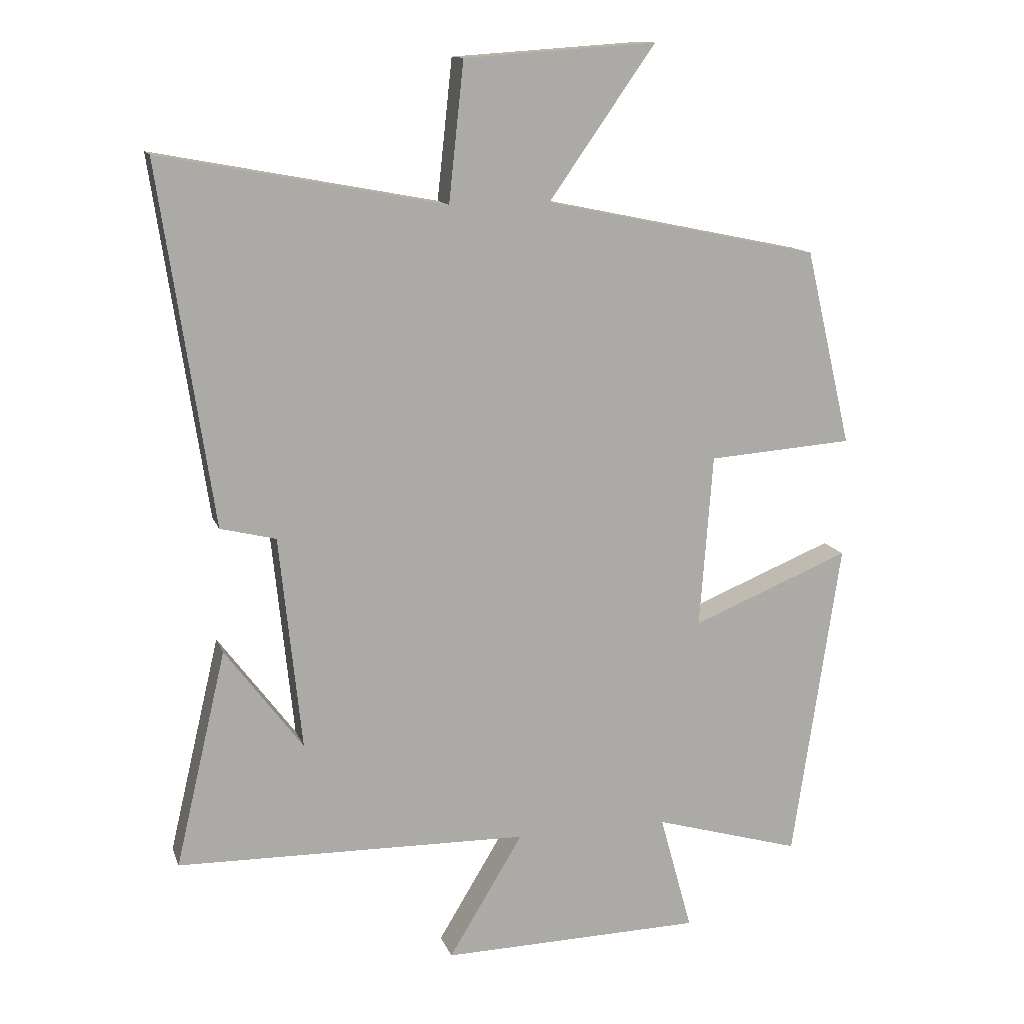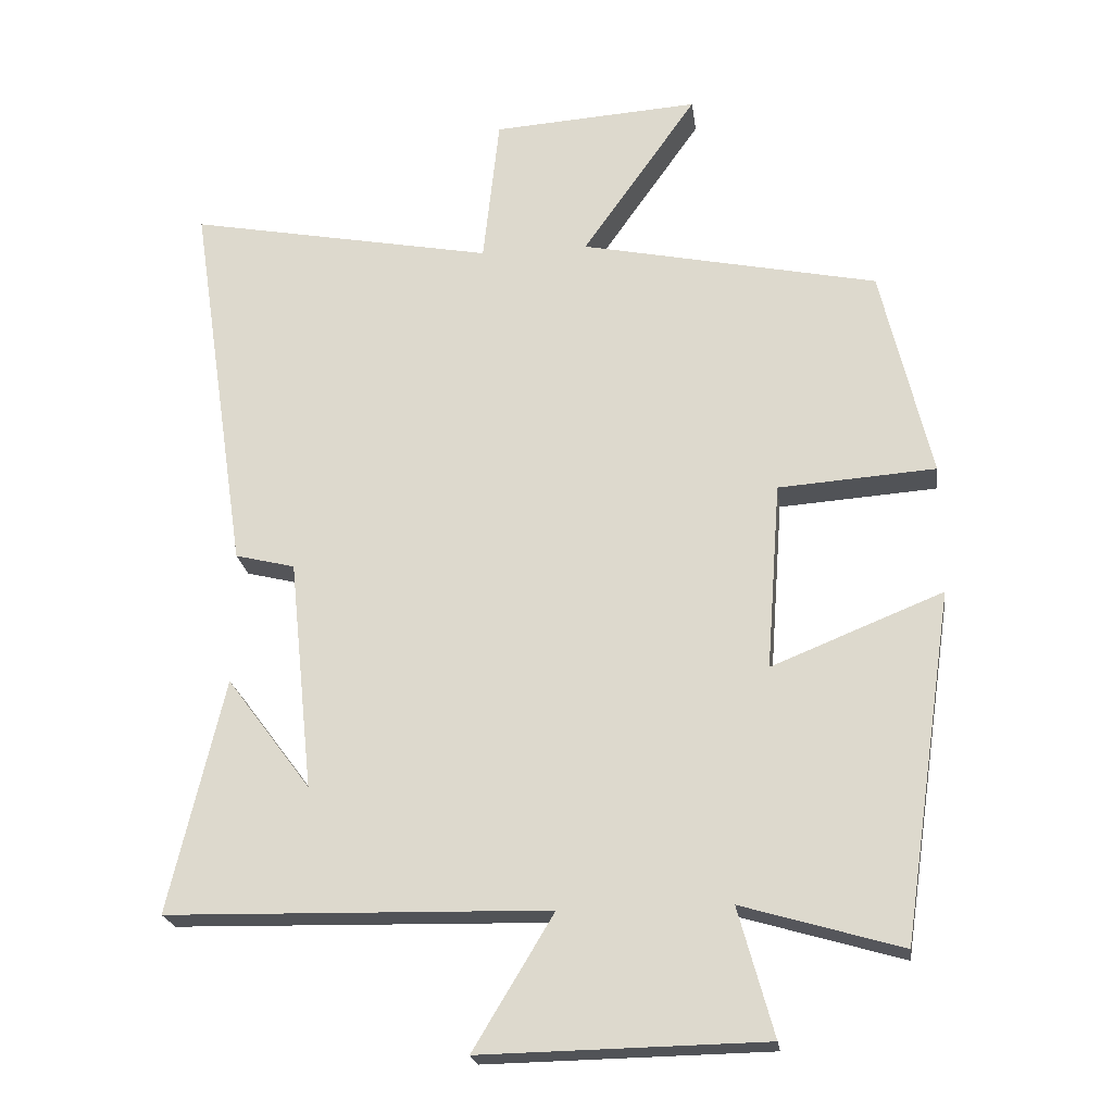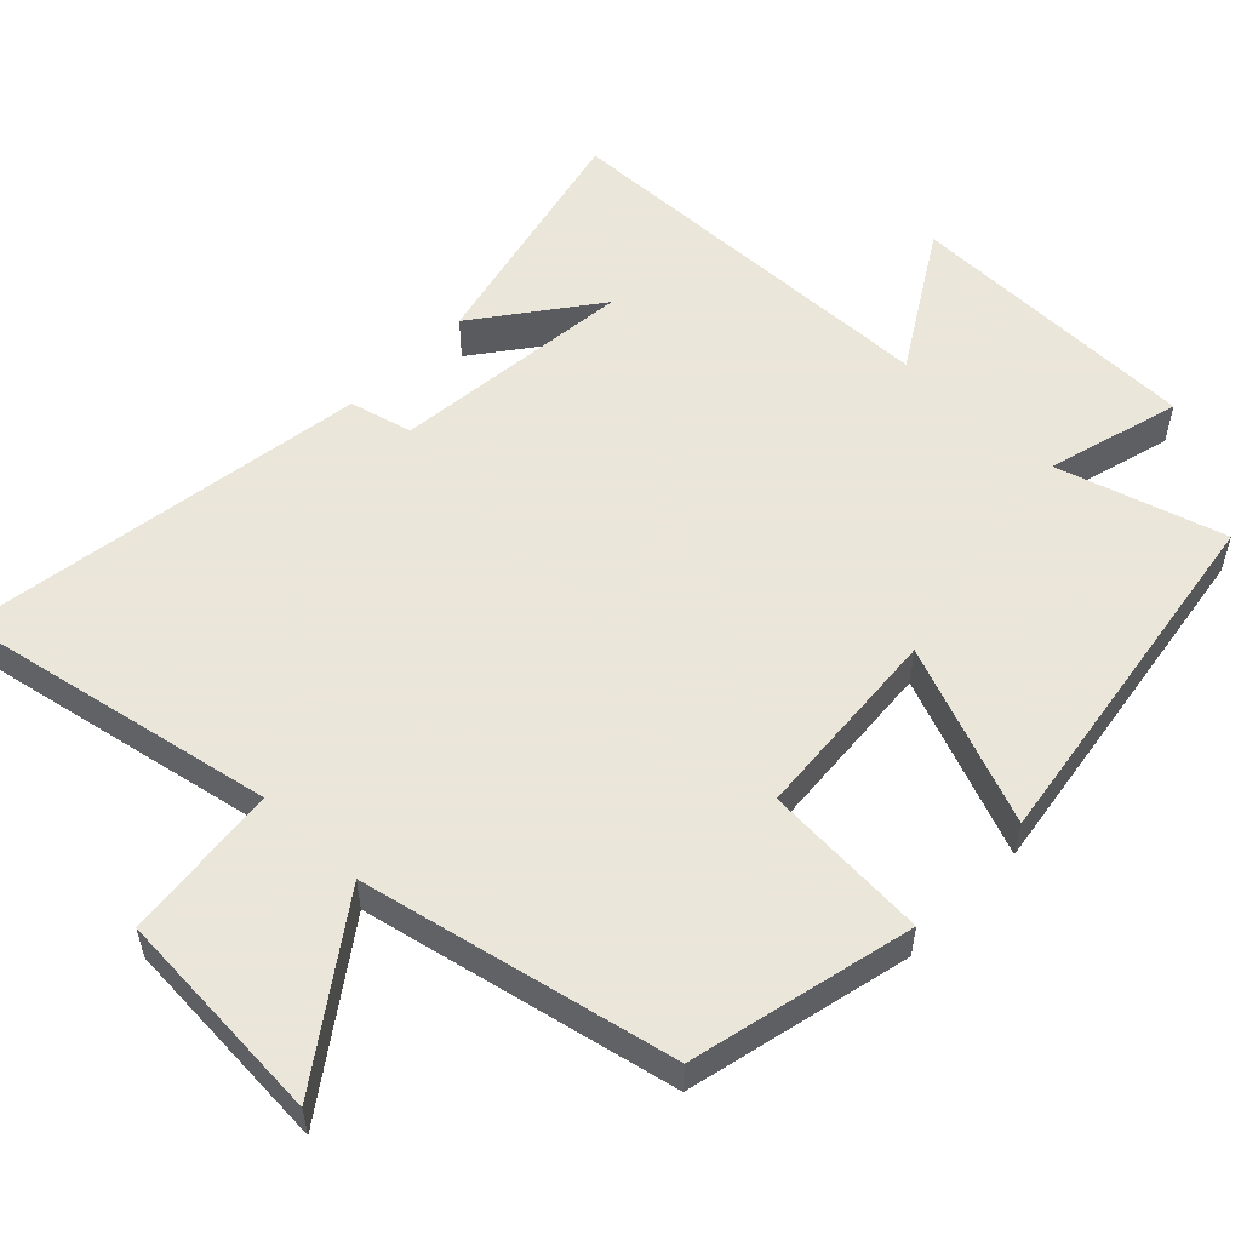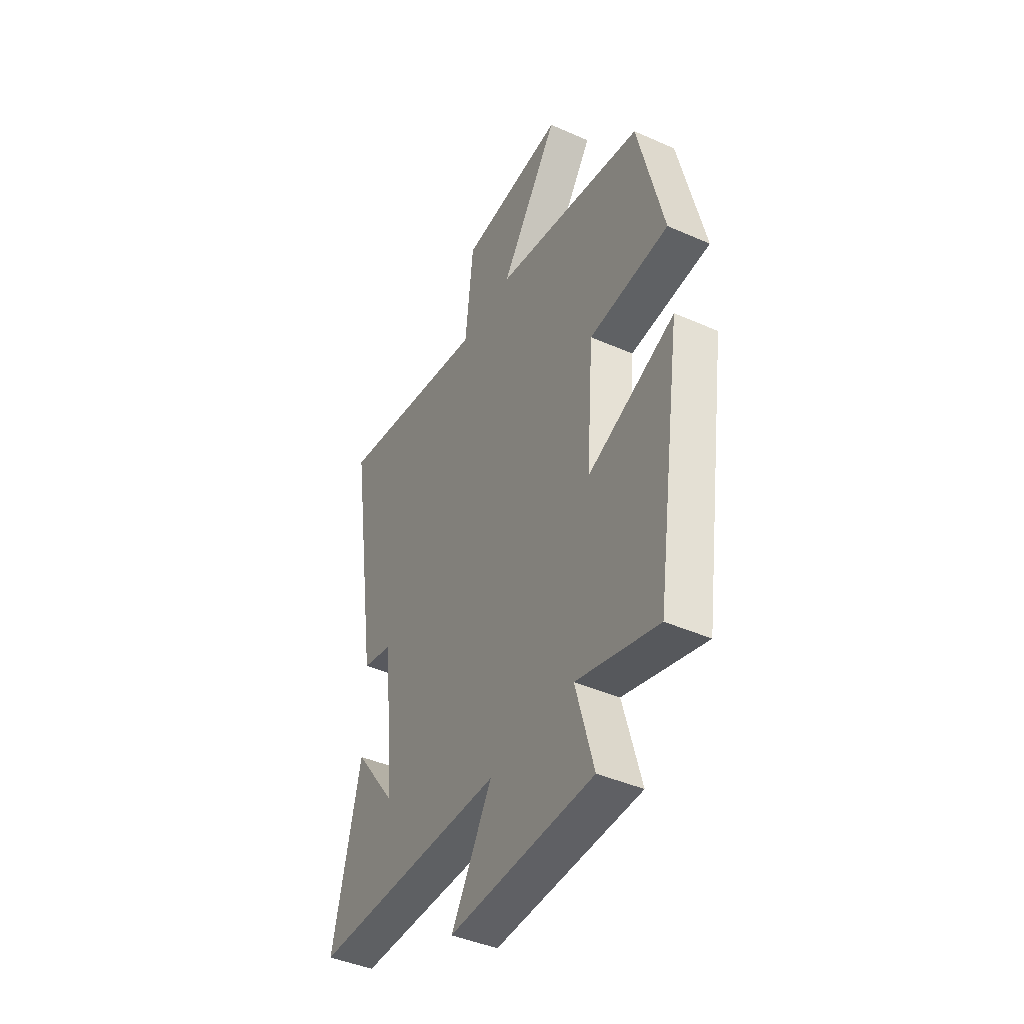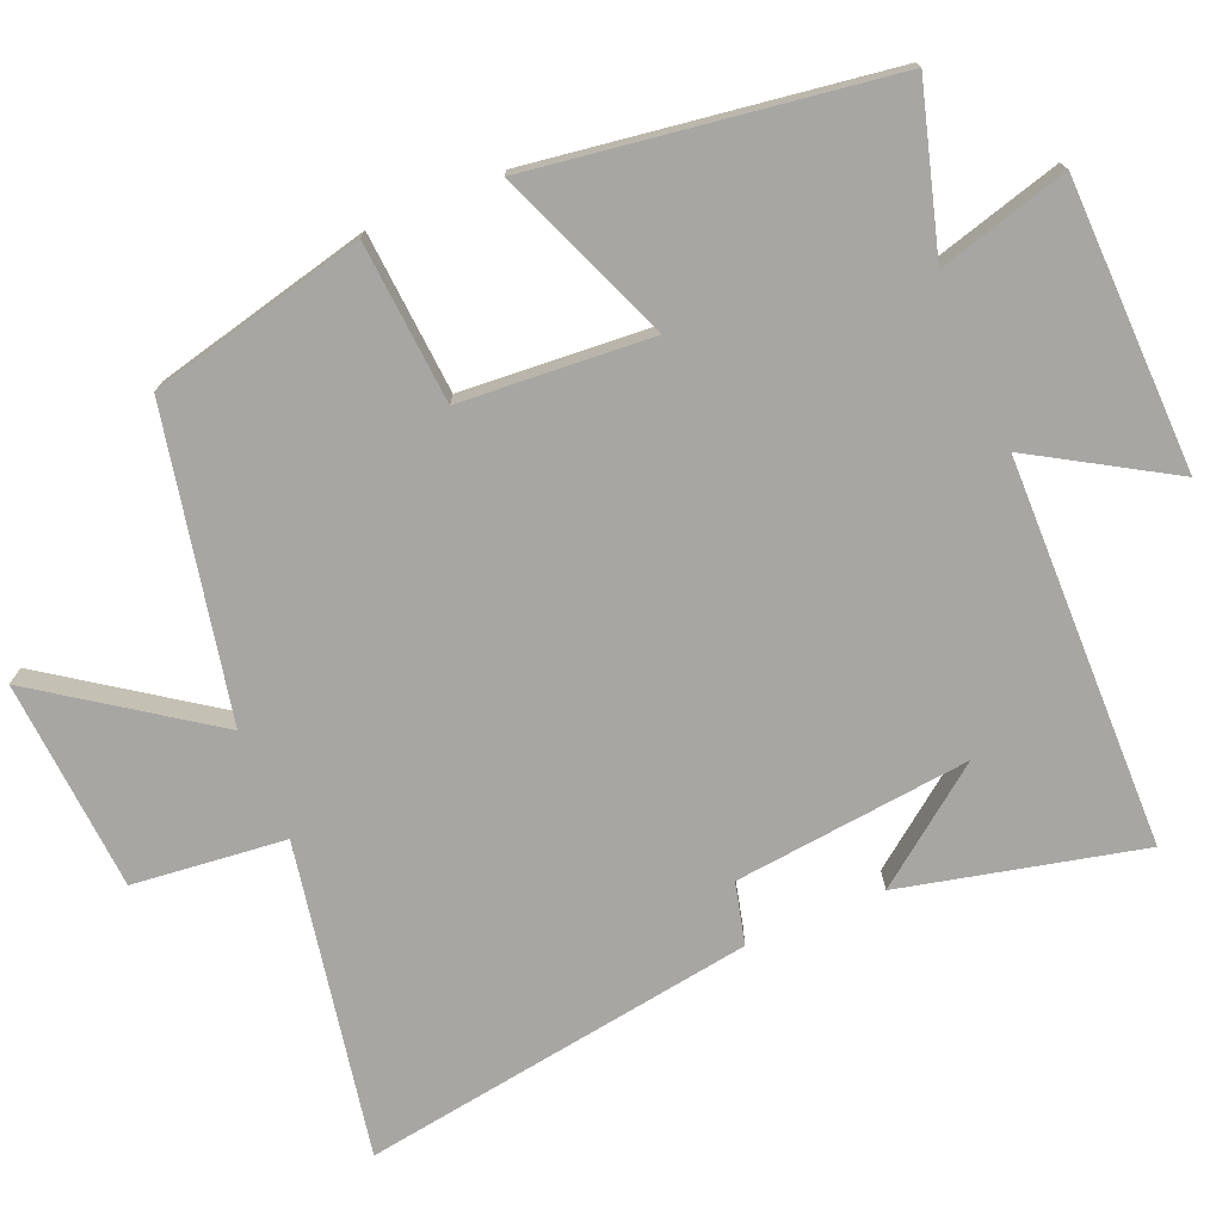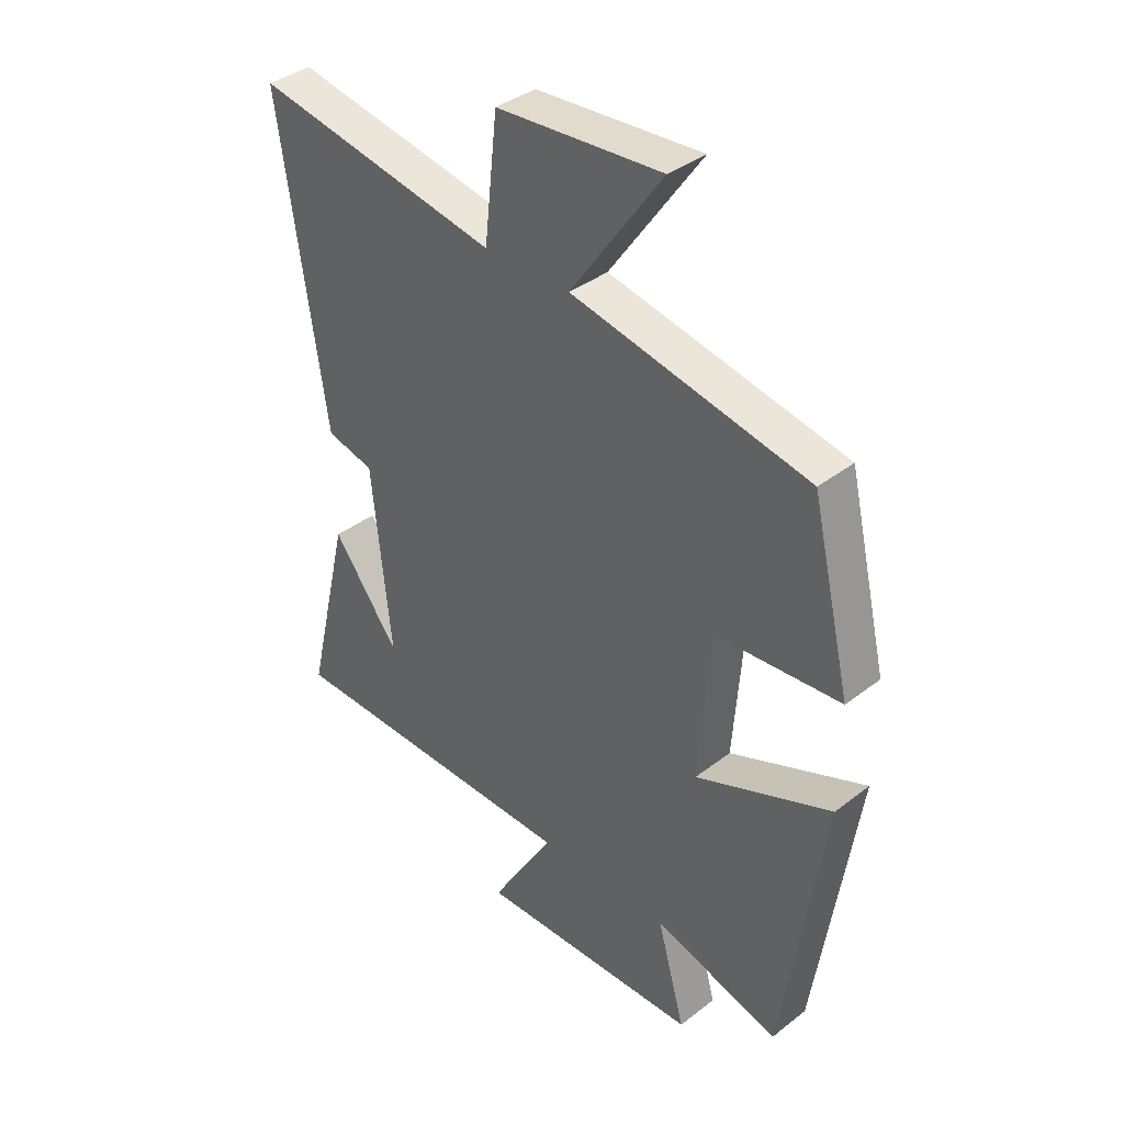
<metadata>
{"format":"obj","ext":"obj","renderer":"f3d","projection":"perspective","resolution":1024,"background":"white","views":[{"elev":13.2,"azim":-15.7,"up":"+Z"},{"elev":-21.9,"azim":7.6,"up":"+Z"},{"elev":55.0,"azim":43.8,"up":"+Y"},{"elev":-43.1,"azim":62.4,"up":"+Z"},{"elev":-74.3,"azim":113.0,"up":"+Y"},{"elev":37.6,"azim":45.4,"up":"+Z"}]}
</metadata>
<code>
v -0.578 0.07 -0.489
v -0.5 0.07 -0.157
v -0.381 0.07 -0.316
v -0.415 0.07 0.012
v -0.5 0.07 0.033
v -0.582 0.07 0.582
v -0.147 0.07 0.5
v -0.124 0.07 0.712
v 0.17 0.07 0.732
v 0.007 0.07 0.5
v 0.429 0.07 0.412
v 0.5 0.07 0.111
v 0.277 0.07 0.095
v 0.257 0.07 -0.171
v 0.5 0.07 -0.073
v 0.427 0.07 -0.566
v 0.201 0.07 -0.5
v 0.251 0.07 -0.681
v -0.151 0.07 -0.689
v -0.037 0.07 -0.5
v -0.578 0 -0.489
v -0.5 0 -0.157
v -0.381 0 -0.316
v -0.415 0 0.012
v -0.5 0 0.033
v -0.582 0 0.582
v -0.147 0 0.5
v -0.124 0 0.712
v 0.17 0 0.732
v 0.007 0 0.5
v 0.429 0 0.412
v 0.5 0 0.111
v 0.277 0 0.095
v 0.257 0 -0.171
v 0.5 0 -0.073
v 0.427 0 -0.566
v 0.201 0 -0.5
v 0.251 0 -0.681
v -0.151 0 -0.689
v -0.037 0 -0.5
f 17 18 19 20
f 17 20 1
f 14 15 16 17
f 13 14 17 1
f 10 11 12 13
f 7 8 9 10
f 7 10 13
f 6 7 13
f 5 6 13
f 4 5 13
f 3 4 13
f 1 2 3
f 1 3 13
f 40 39 38 37
f 21 40 37
f 37 36 35 34
f 21 37 34 33
f 33 32 31 30
f 30 29 28 27
f 33 30 27
f 33 27 26
f 33 26 25
f 33 25 24
f 33 24 23
f 23 22 21
f 33 23 21
f 1 21 22 2
f 2 22 23 3
f 3 23 24 4
f 4 24 25 5
f 5 25 26 6
f 6 26 27 7
f 7 27 28 8
f 8 28 29 9
f 9 29 30 10
f 10 30 31 11
f 11 31 32 12
f 12 32 33 13
f 13 33 34 14
f 14 34 35 15
f 15 35 36 16
f 16 36 37 17
f 17 37 38 18
f 18 38 39 19
f 19 39 40 20
f 20 40 21 1

</code>
